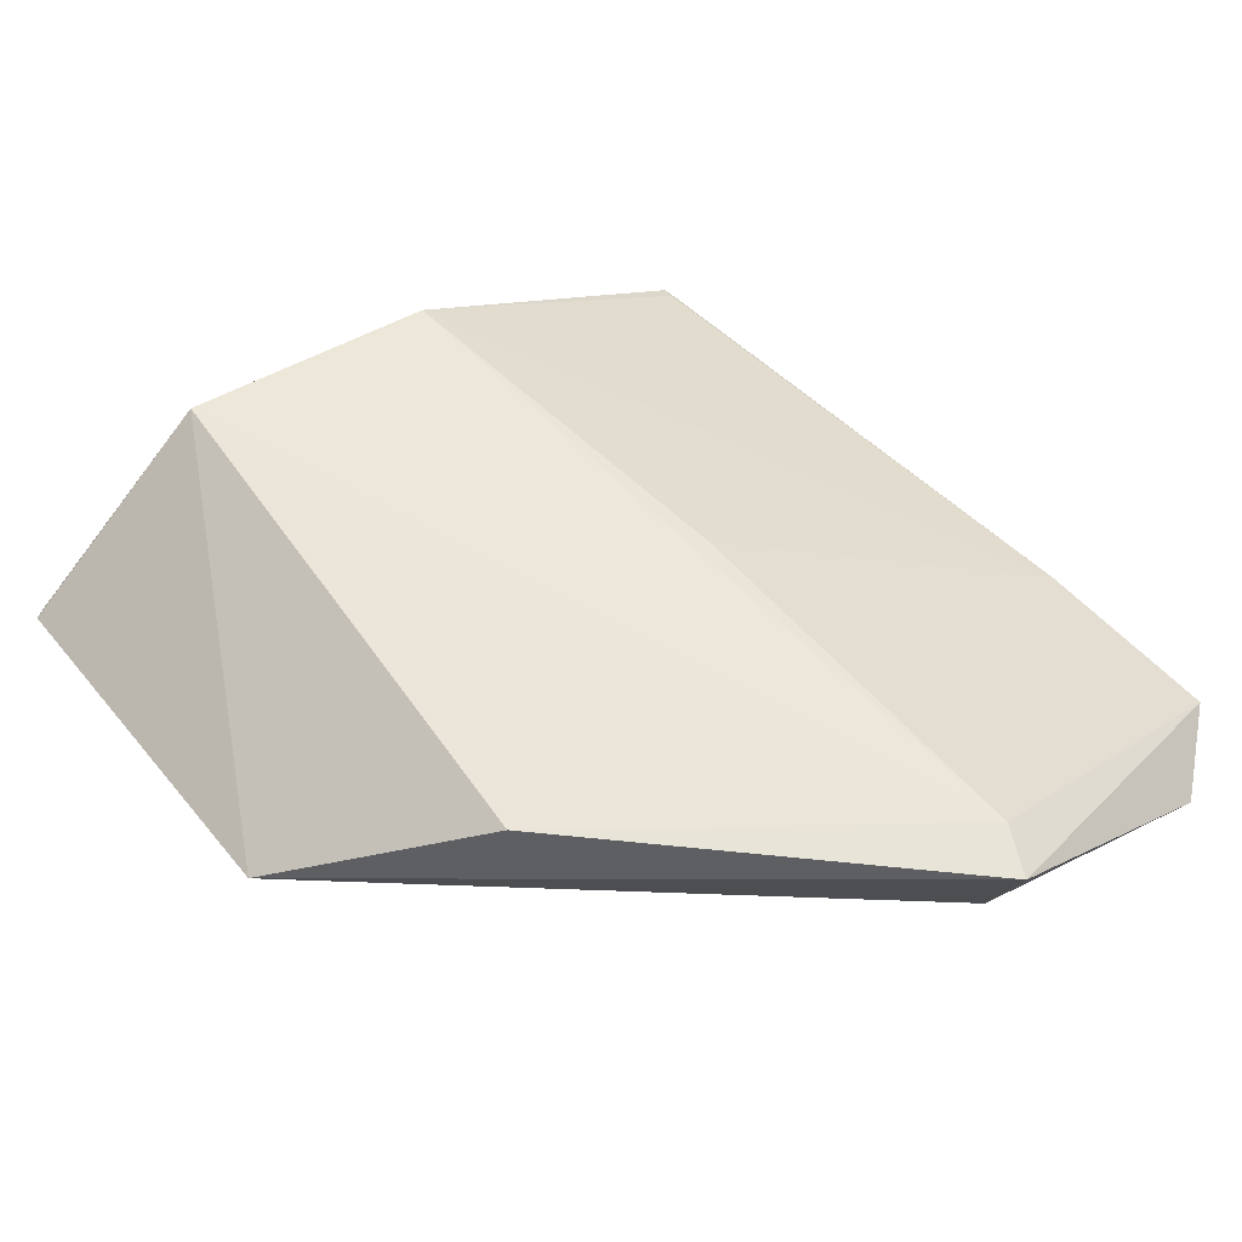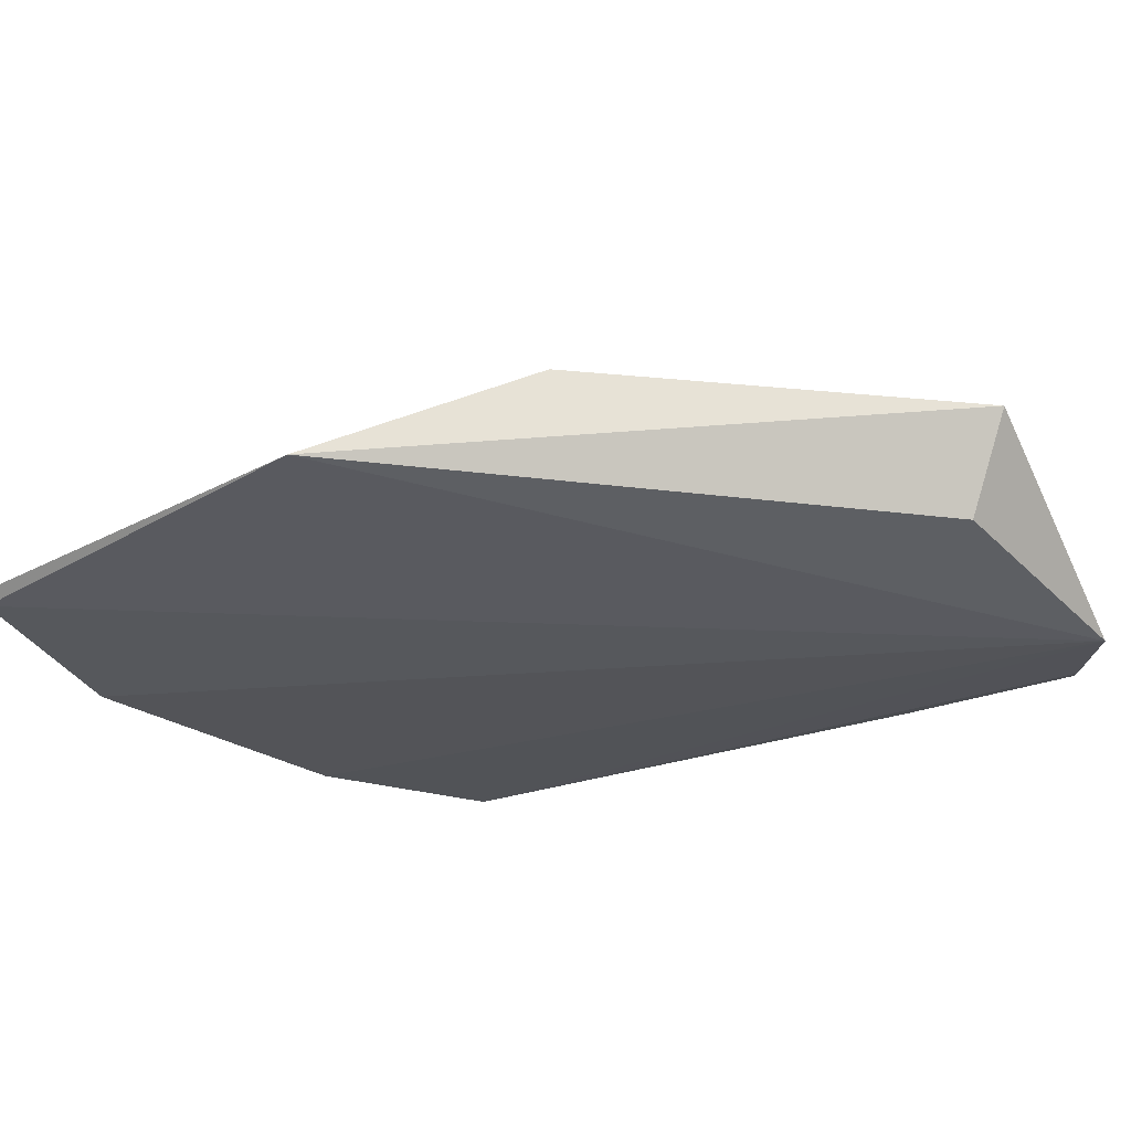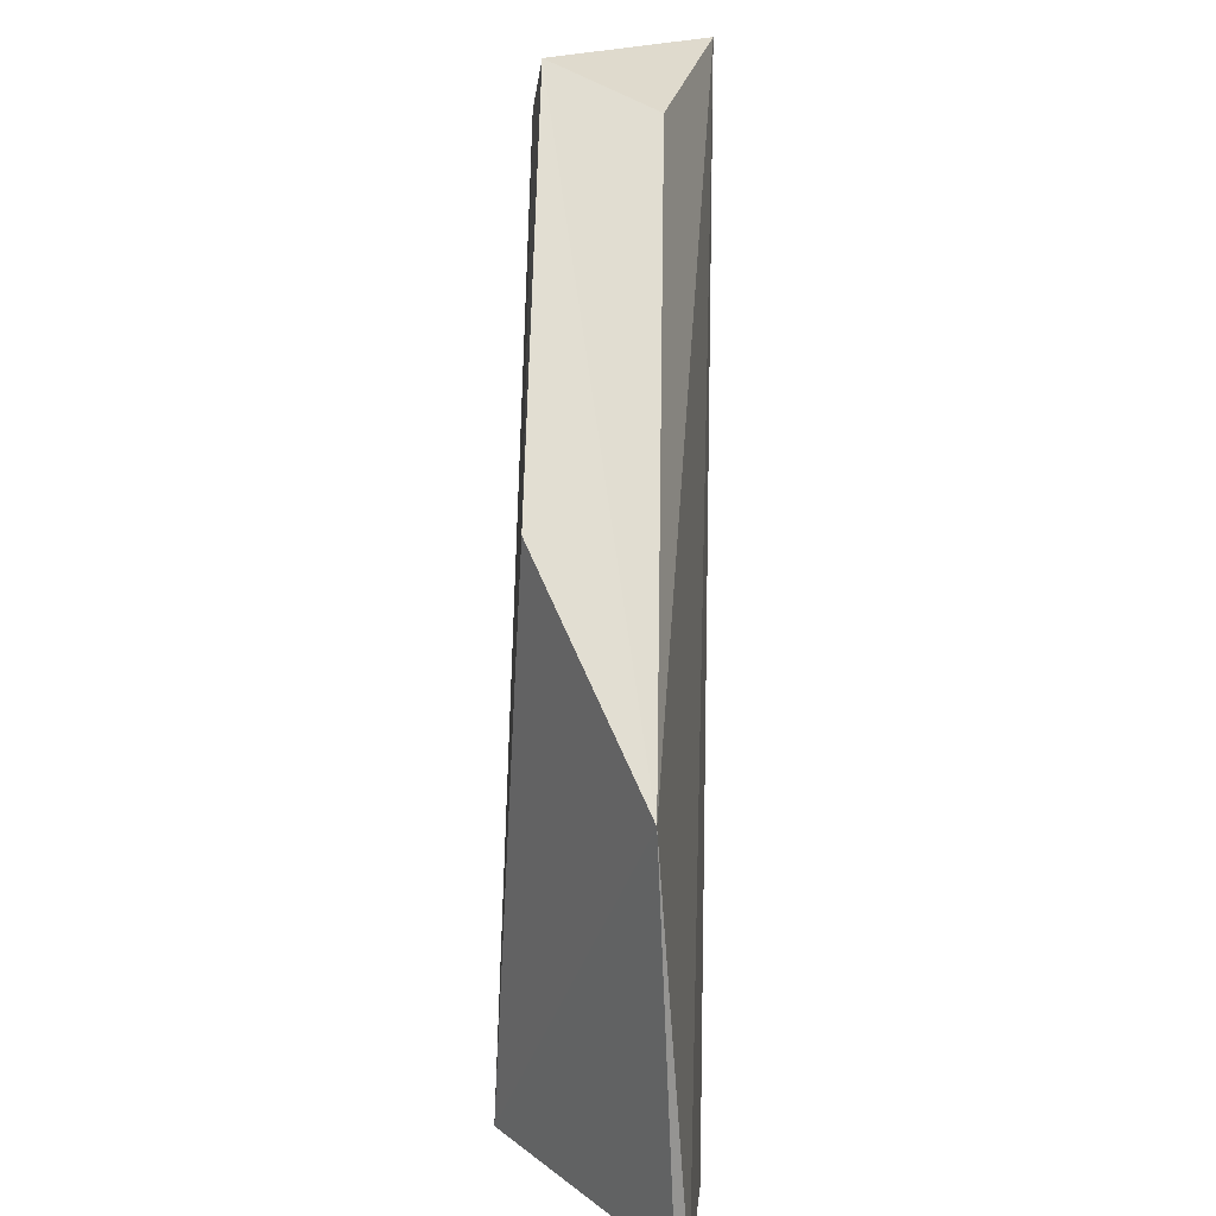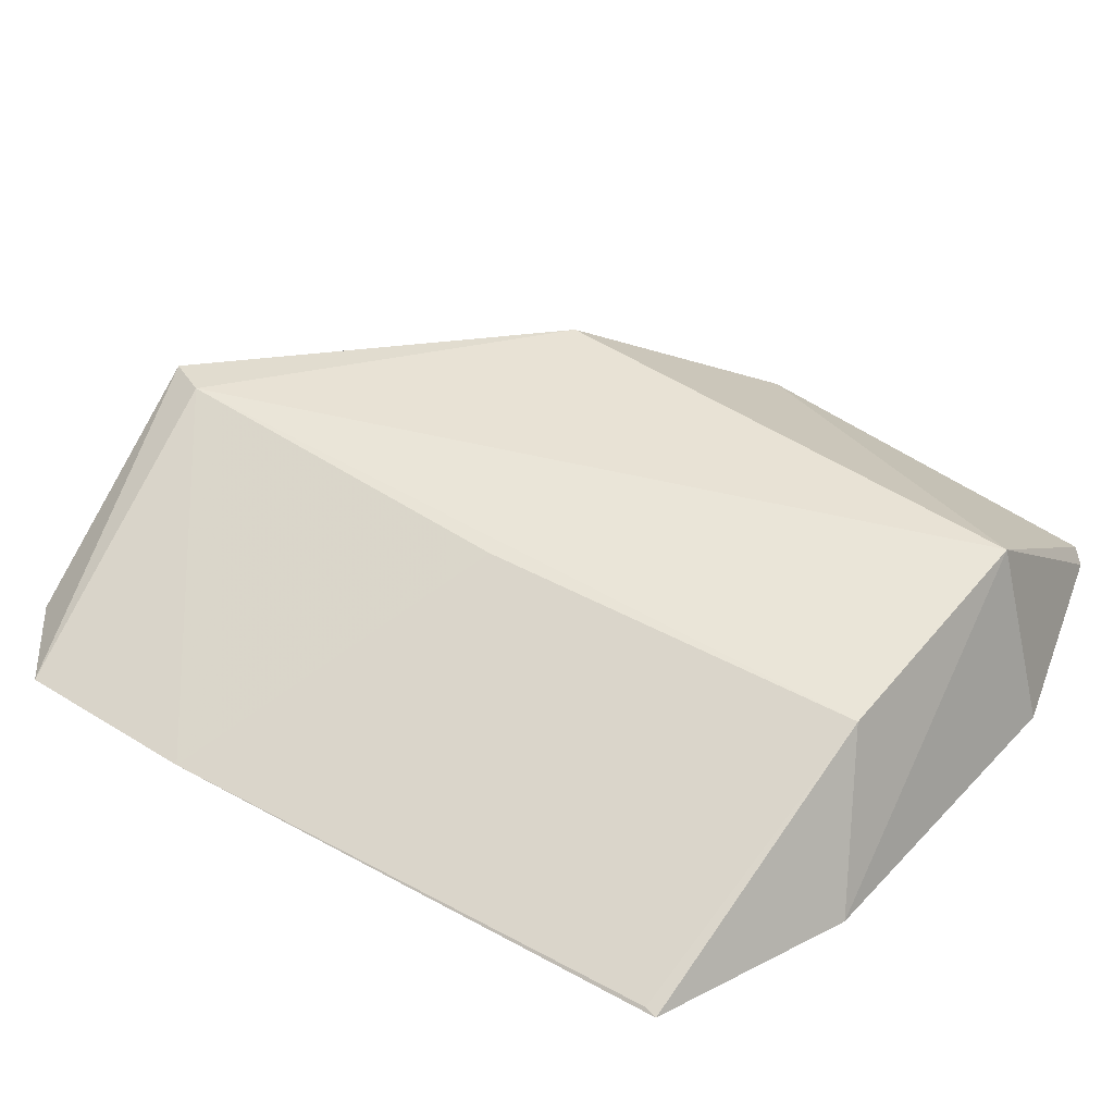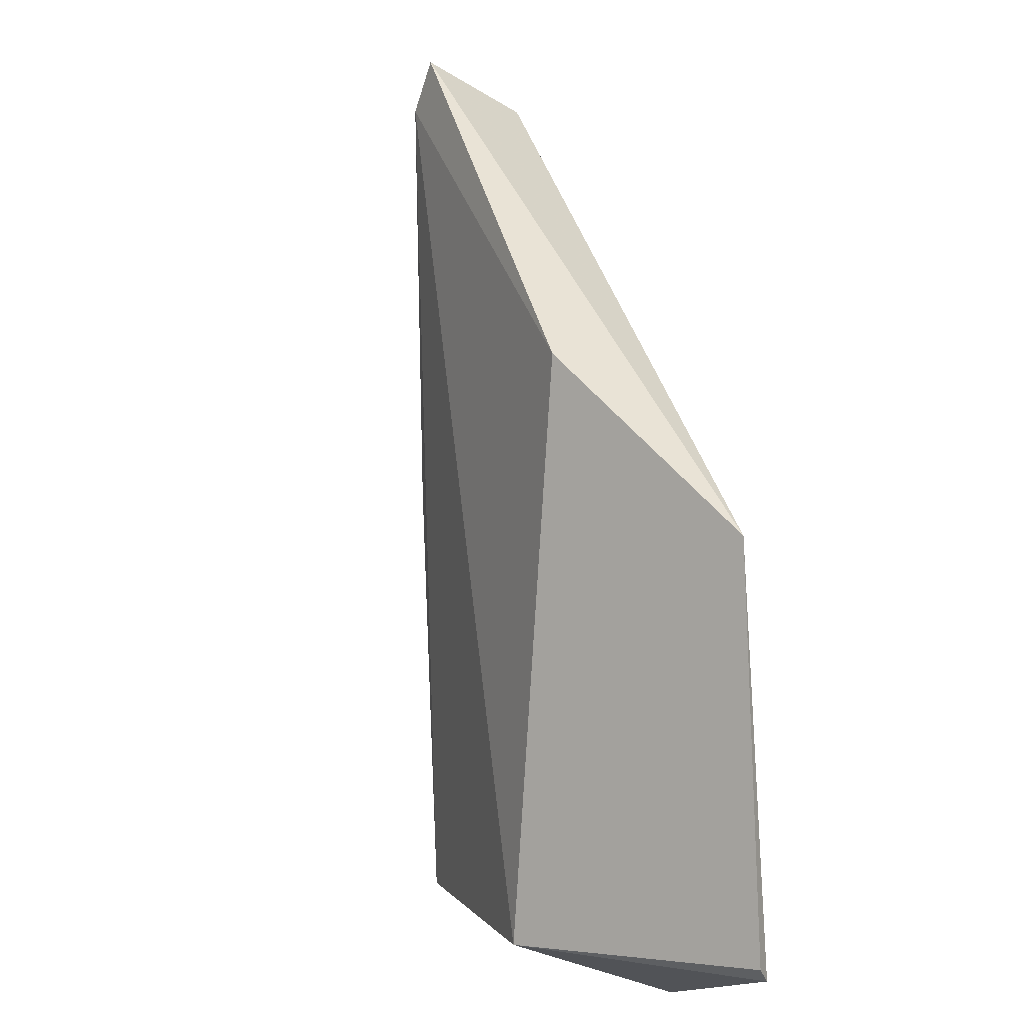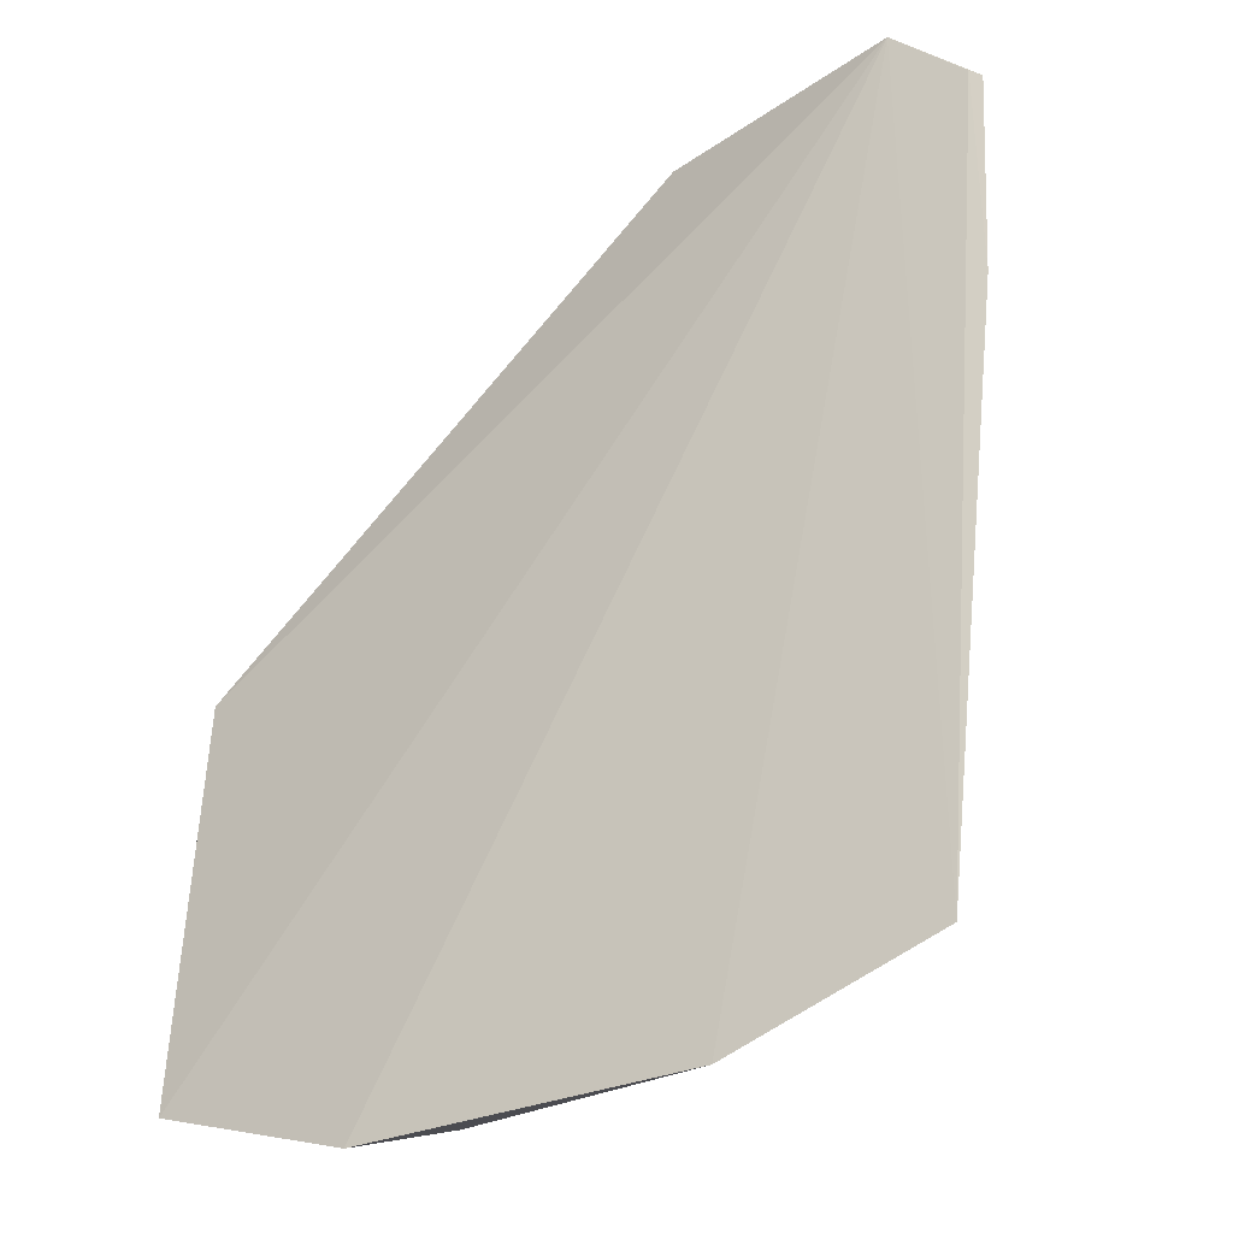
<metadata>
{"format":"obj","ext":"obj","renderer":"f3d","projection":"perspective","resolution":1024,"background":"white","views":[{"elev":49.6,"azim":144.6,"up":"+Z"},{"elev":-25.9,"azim":128.6,"up":"+Z"},{"elev":25.0,"azim":92.3,"up":"+Y"},{"elev":45.7,"azim":-50.4,"up":"+Z"},{"elev":5.8,"azim":67.9,"up":"+Y"},{"elev":-30.3,"azim":-145.3,"up":"+Y"}]}
</metadata>
<code>
v 0.01453 0.0218 0.02771
v 0.02448 -0.008335 0.02073
v 0.02405 0.01321 0.0217
v -0.01722 0.03546 0.02003
v -0.0007569 -0.009316 0.02842
v 0.02399 -0.009116 0.0201
v -0.003684 0.03515 0.02221
v 0.01361 -0.009025 0.02946
v -0.004238 0.03508 0.02829
v -0.0173 -0.009452 0.02103
v -0.003107 0.0378 0.02777
v 0.01239 -0.01306 0.01971
v -0.02169 0.03129 0.02058
v -0.006192 -0.01311 0.02039
v -0.02108 0.03177 0.0204
v -0.02104 0.02056 0.02079
v -0.01721 -0.008737 0.02117
v -0.003457 0.01311 0.02821
f 6 3 2
f 6 4 3
f 7 3 4
f 8 2 3
f 8 3 1
f 8 6 2
f 9 8 1
f 9 5 8
f 11 1 3
f 11 3 7
f 11 9 1
f 11 7 4
f 12 6 8
f 12 4 6
f 13 11 4
f 13 9 11
f 14 12 8
f 14 8 5
f 14 5 10
f 14 10 4
f 14 4 12
f 15 13 4
f 15 4 10
f 16 9 13
f 16 15 10
f 16 13 15
f 17 16 10
f 17 10 5
f 17 5 16
f 18 16 5
f 18 5 9
f 18 9 16

</code>
